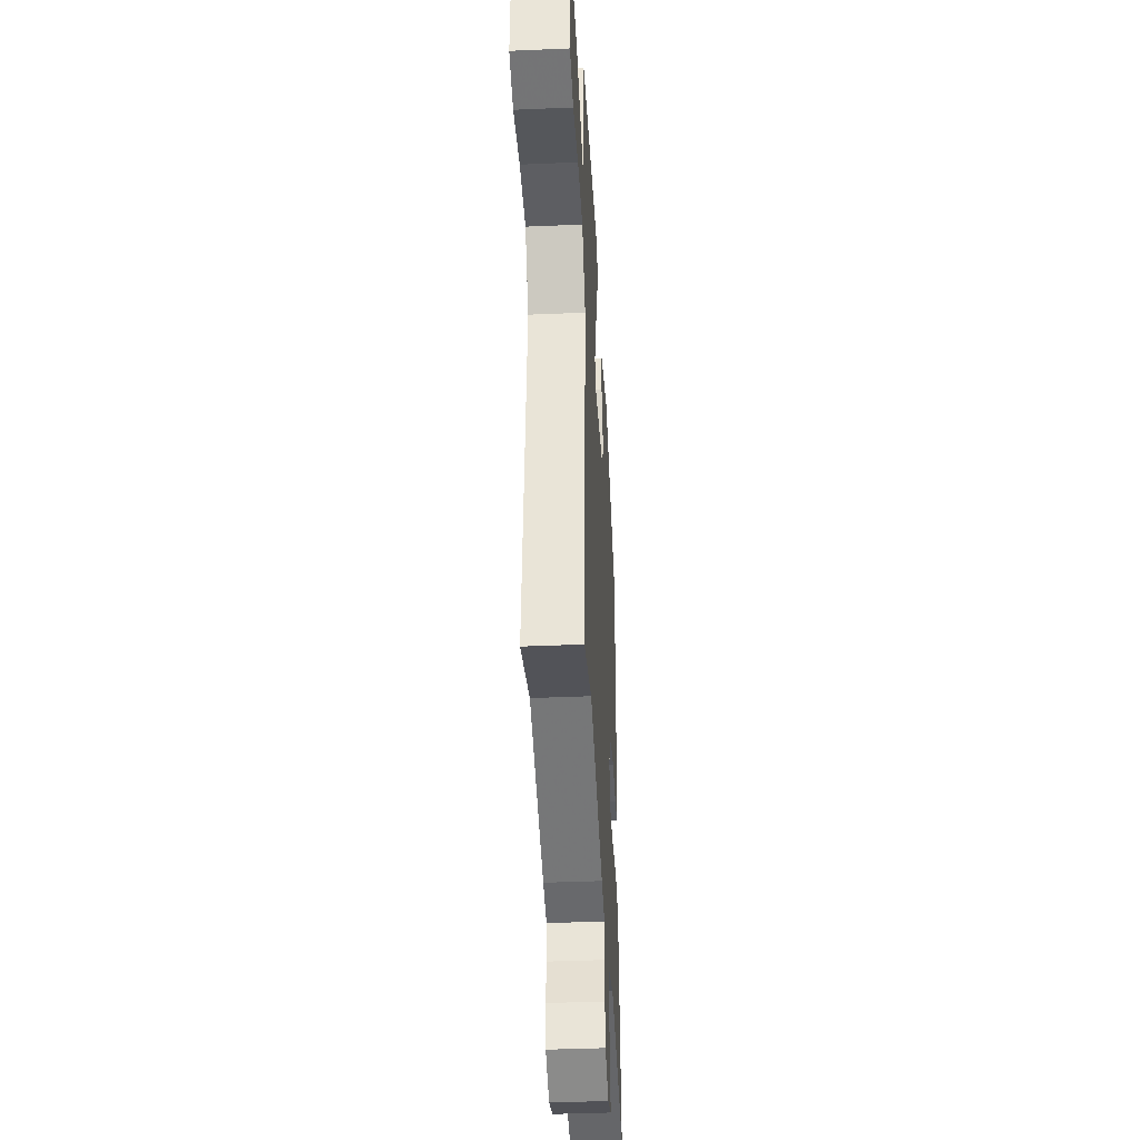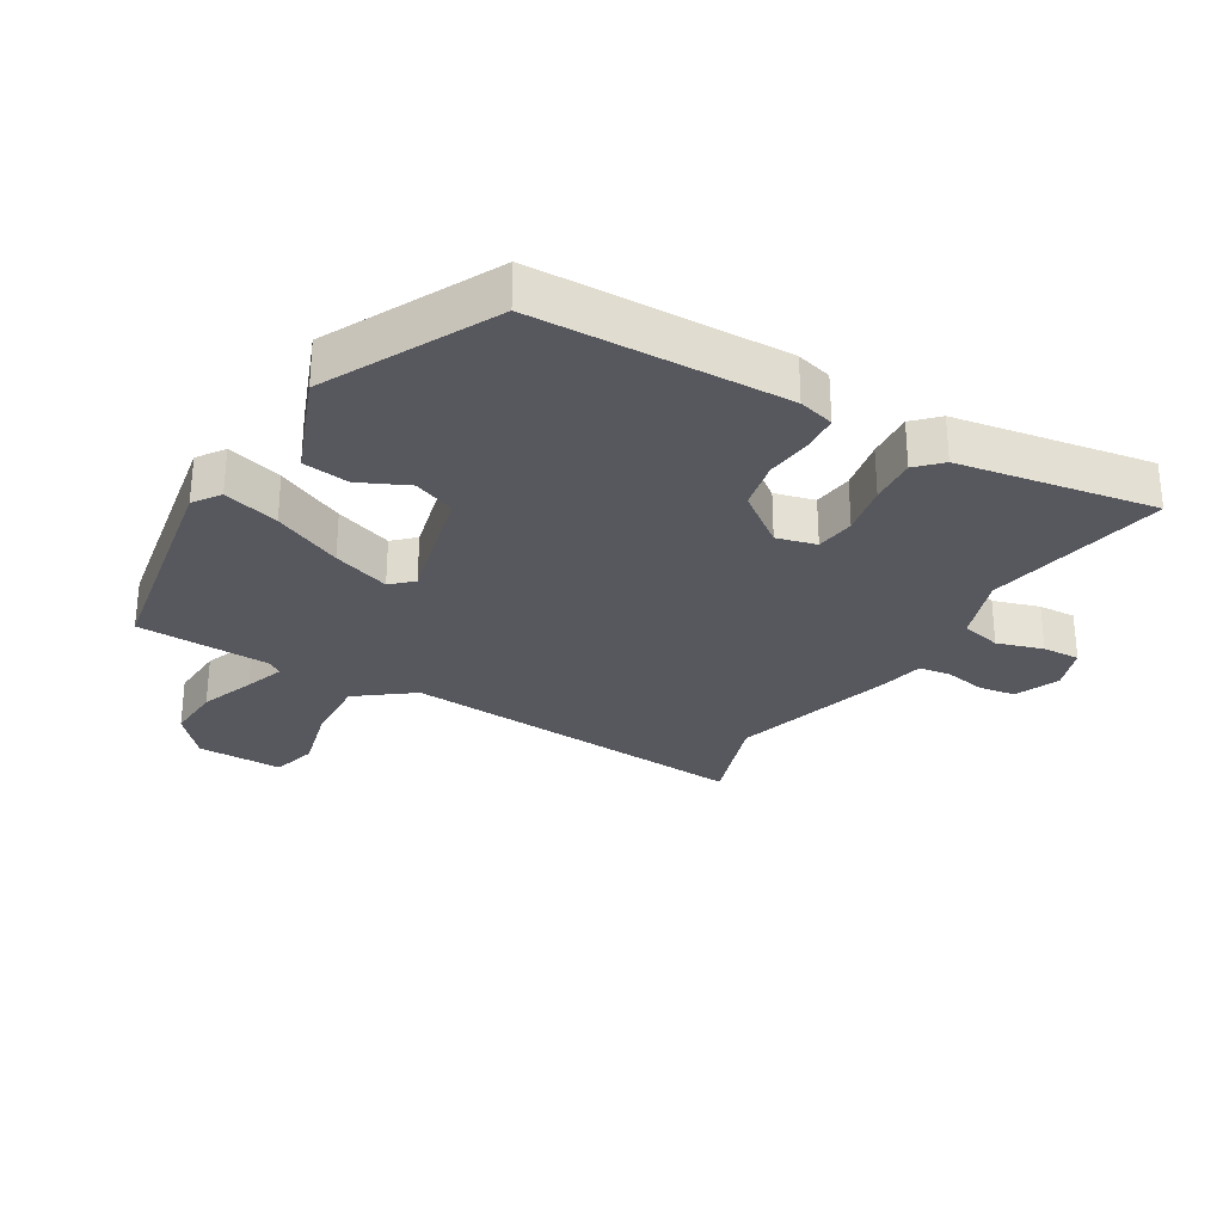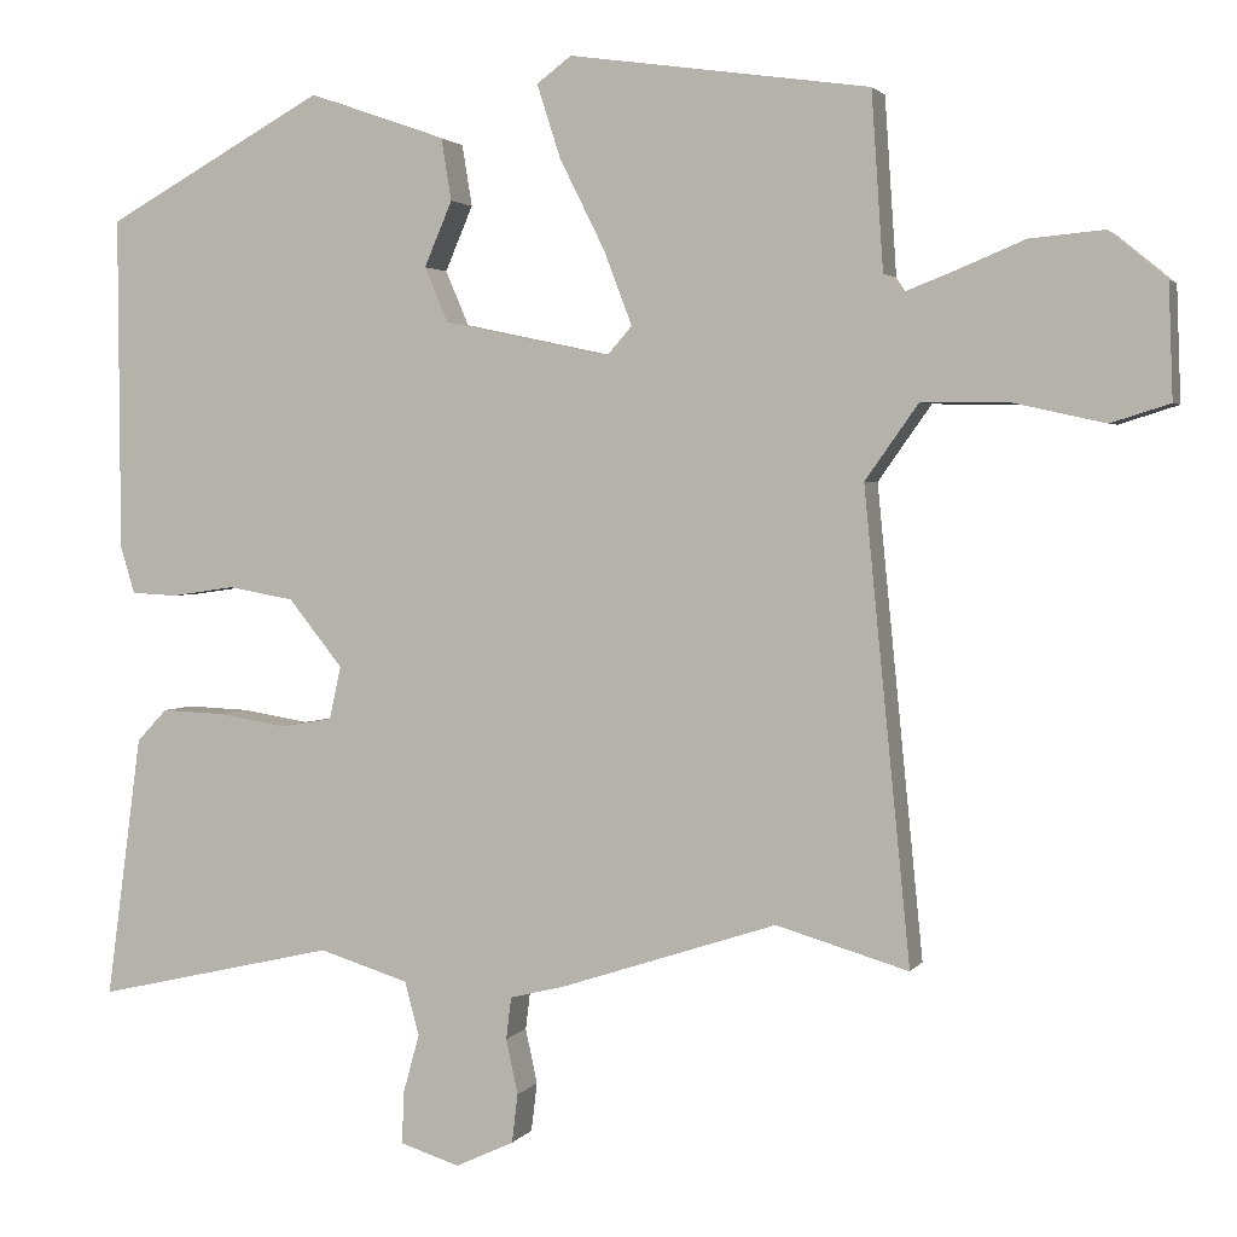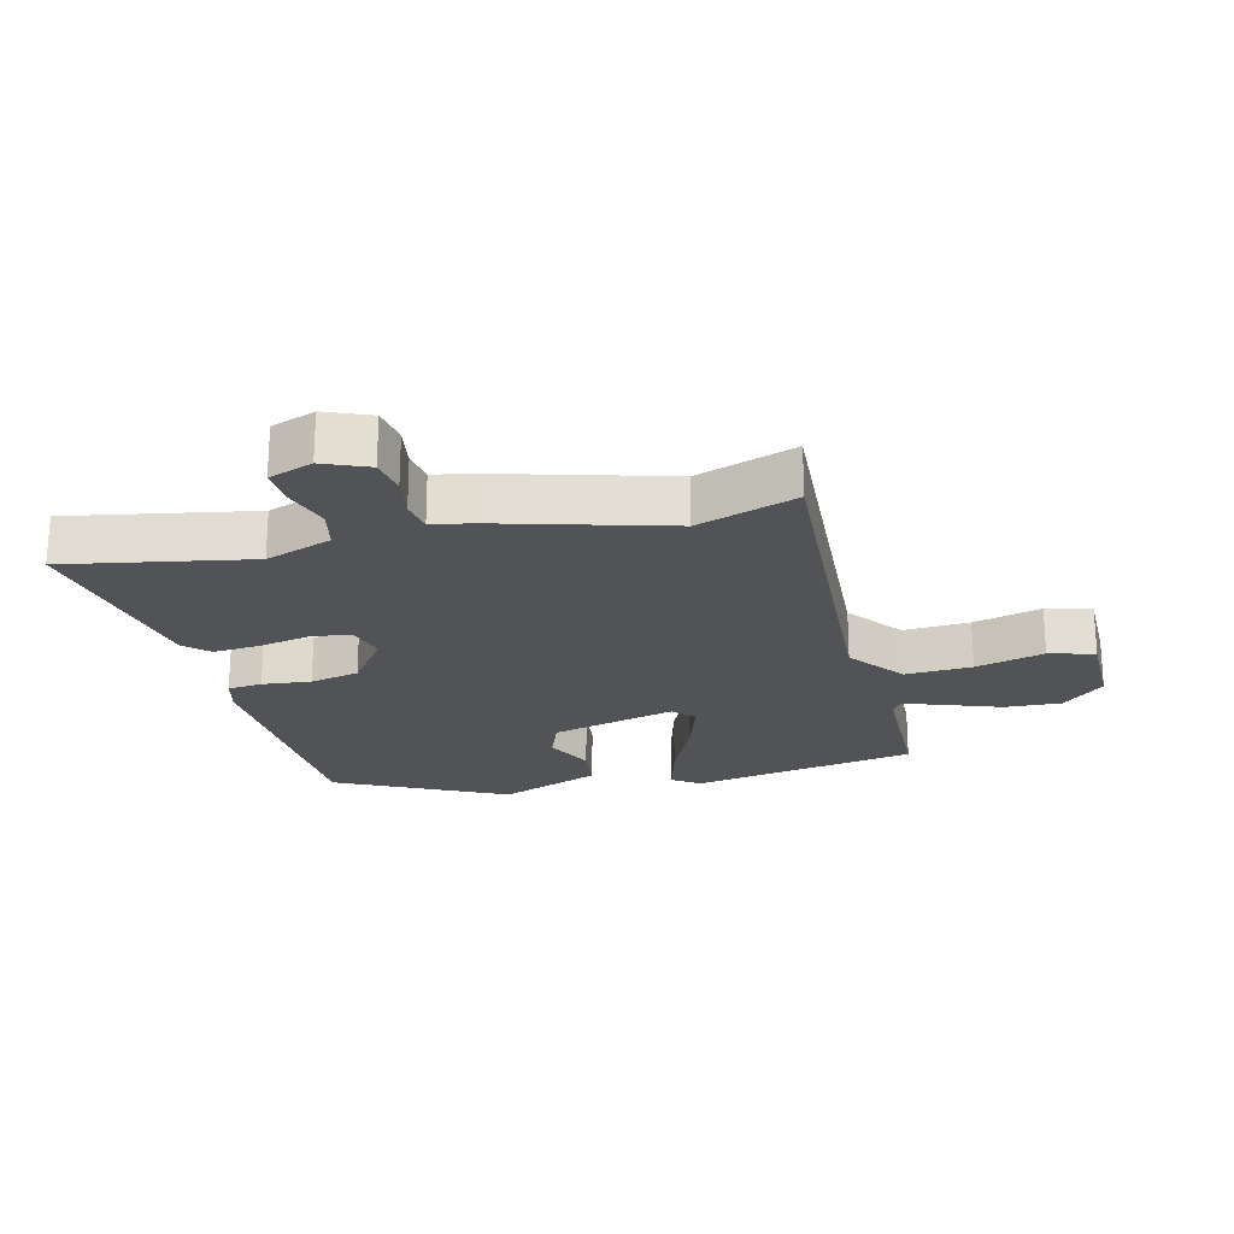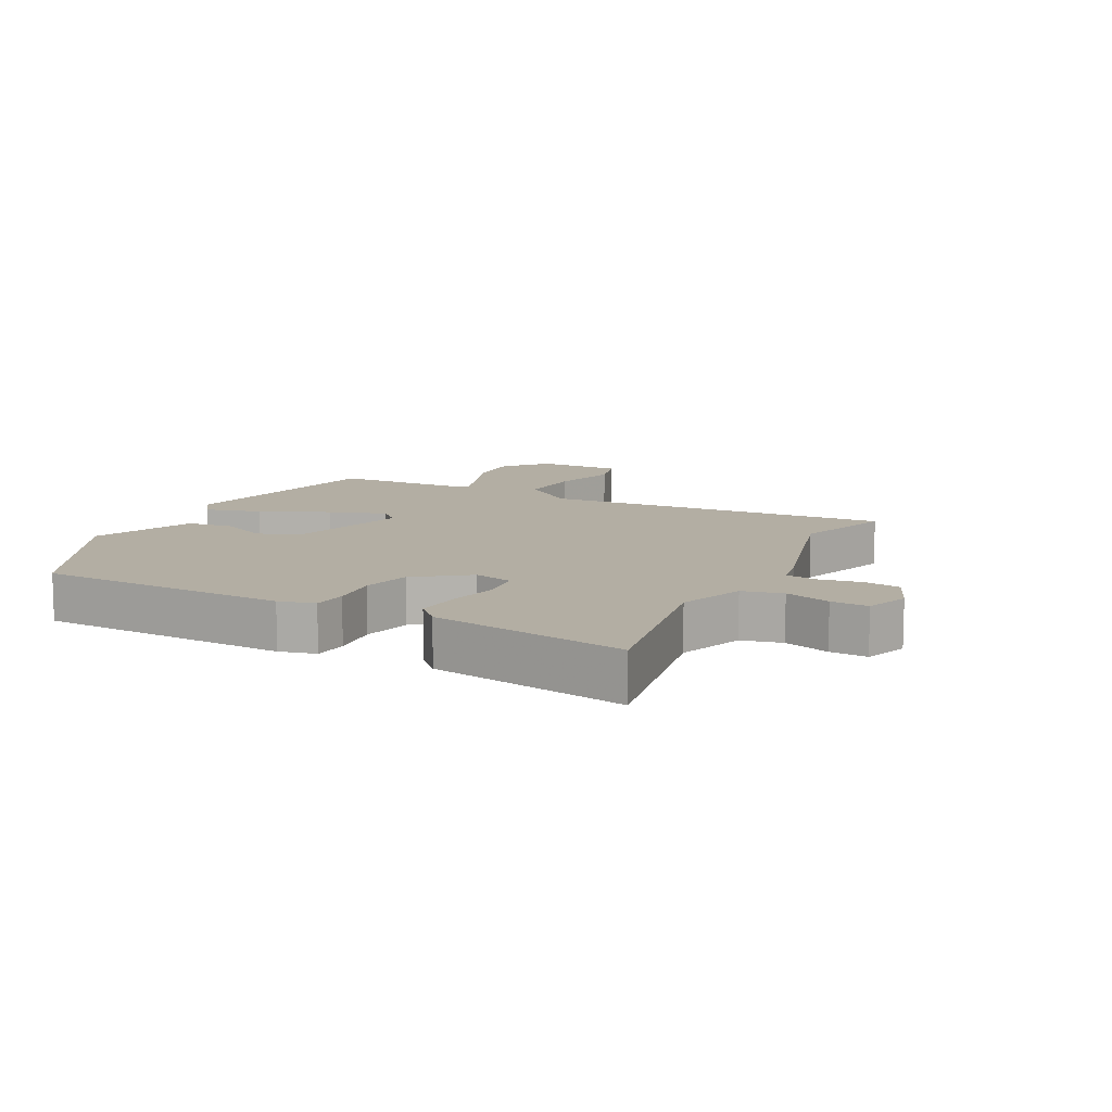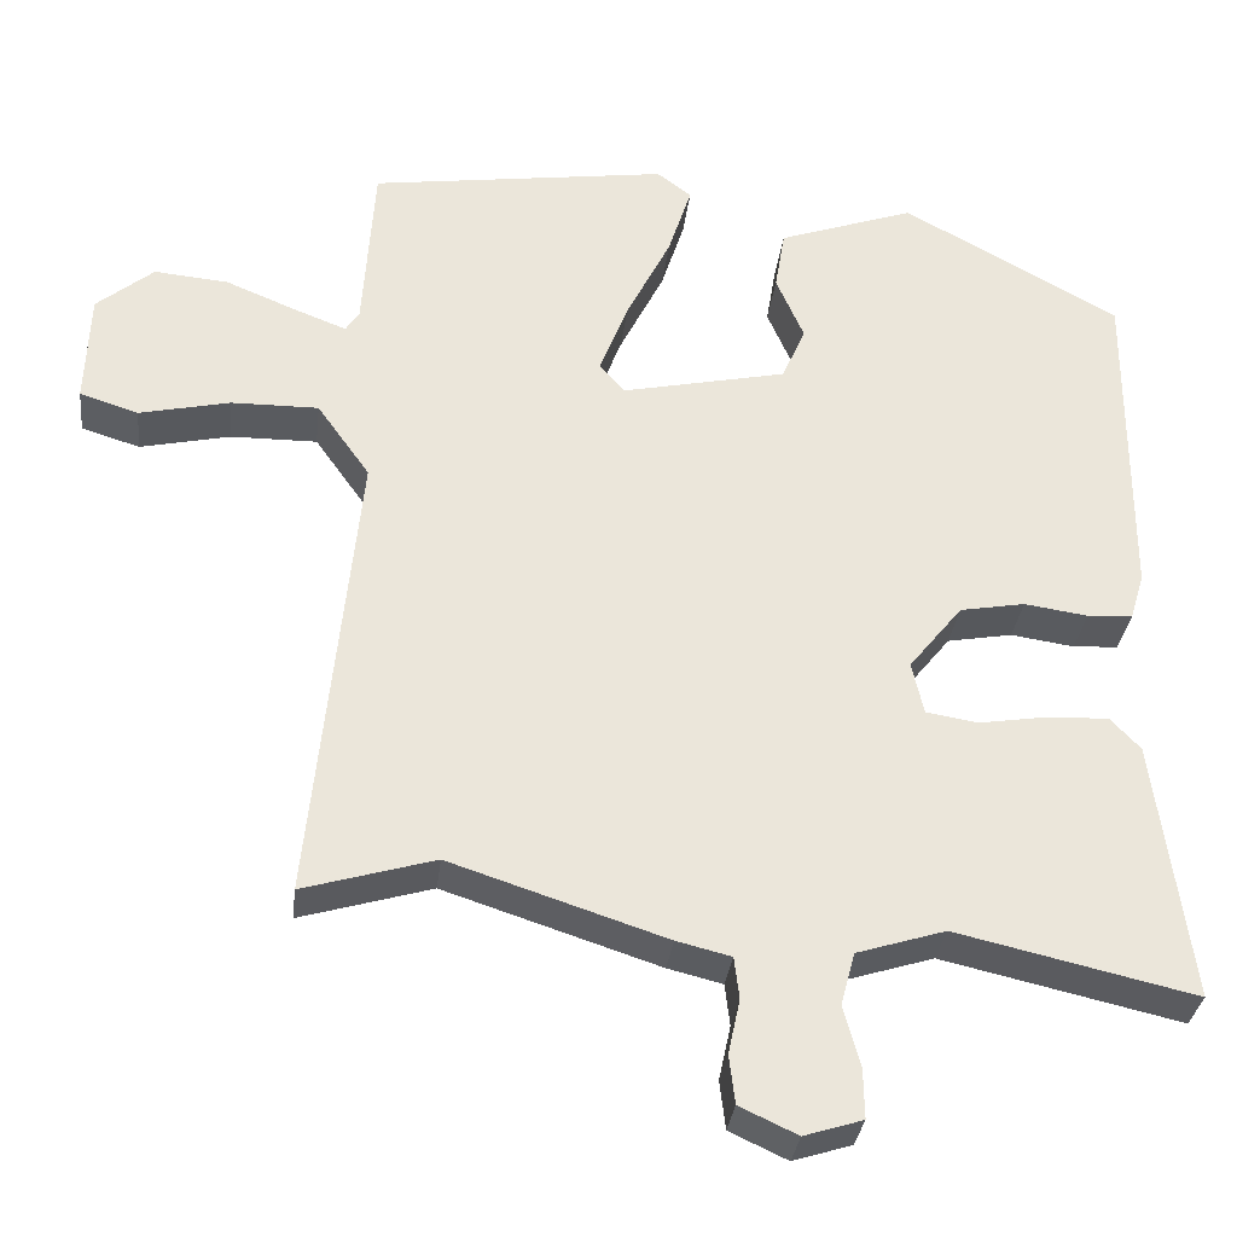
<metadata>
{"format":"obj","ext":"obj","renderer":"f3d","projection":"perspective","resolution":1024,"background":"white","views":[{"elev":-39.0,"azim":-86.9,"up":"+Z"},{"elev":-28.9,"azim":61.2,"up":"+Y"},{"elev":2.5,"azim":-162.5,"up":"+Z"},{"elev":-22.3,"azim":-163.7,"up":"+Y"},{"elev":10.9,"azim":119.5,"up":"+Y"},{"elev":-32.1,"azim":-6.6,"up":"+Z"}]}
</metadata>
<code>
v 0.497 0.07 -0.576
v 0.212 0.07 -0.511
v 0.106 0.07 -0.544
v 0.089 0.07 -0.607
v 0.109 0.07 -0.68
v 0.11 0.07 -0.739
v 0.04 0.07 -0.761
v -0.029 0.07 -0.729
v -0.036 0.07 -0.671
v -0.022 0.07 -0.606
v -0.028 0.07 -0.556
v -0.093 0.07 -0.54
v -0.35 0.07 -0.456
v -0.507 0.07 -0.502
v -0.452 0.07 0.052
v -0.515 0.07 0.141
v -0.619 0.07 0.14
v -0.727 0.07 0.116
v -0.797 0.07 0.138
v -0.792 0.07 0.273
v -0.724 0.07 0.329
v -0.636 0.07 0.321
v -0.551 0.07 0.286
v -0.489 0.07 0.262
v -0.473 0.07 0.286
v -0.459 0.07 0.495
v -0.103 0.07 0.545
v -0.062 0.07 0.514
v -0.09 0.07 0.427
v -0.143 0.07 0.321
v -0.177 0.07 0.232
v -0.147 0.07 0.198
v 0.05 0.07 0.24
v 0.078 0.07 0.305
v 0.045 0.07 0.382
v 0.057 0.07 0.455
v 0.22 0.07 0.512
v 0.479 0.07 0.369
v 0.477 0.07 -0.027
v 0.46 0.07 -0.083
v 0.406 0.07 -0.086
v 0.33 0.07 -0.075
v 0.252 0.07 -0.089
v 0.188 0.07 -0.169
v 0.202 0.07 -0.232
v 0.264 0.07 -0.242
v 0.345 0.07 -0.229
v 0.419 0.07 -0.226
v 0.455 0.07 -0.264
v 0.497 0 -0.576
v 0.212 0 -0.511
v 0.106 0 -0.544
v 0.089 0 -0.607
v 0.109 0 -0.68
v 0.11 0 -0.739
v 0.04 0 -0.761
v -0.029 0 -0.729
v -0.036 0 -0.671
v -0.022 0 -0.606
v -0.028 0 -0.556
v -0.093 0 -0.54
v -0.35 0 -0.456
v -0.507 0 -0.502
v -0.452 0 0.052
v -0.515 0 0.141
v -0.619 0 0.14
v -0.727 0 0.116
v -0.797 0 0.138
v -0.792 0 0.273
v -0.724 0 0.329
v -0.636 0 0.321
v -0.551 0 0.286
v -0.489 0 0.262
v -0.473 0 0.286
v -0.459 0 0.495
v -0.103 0 0.545
v -0.062 0 0.514
v -0.09 0 0.427
v -0.143 0 0.321
v -0.177 0 0.232
v -0.147 0 0.198
v 0.05 0 0.24
v 0.078 0 0.305
v 0.045 0 0.382
v 0.057 0 0.455
v 0.22 0 0.512
v 0.479 0 0.369
v 0.477 0 -0.027
v 0.46 0 -0.083
v 0.406 0 -0.086
v 0.33 0 -0.075
v 0.252 0 -0.089
v 0.188 0 -0.169
v 0.202 0 -0.232
v 0.264 0 -0.242
v 0.345 0 -0.229
v 0.419 0 -0.226
v 0.455 0 -0.264
f 46 47 48 49
f 46 49 1 2
f 45 46 2 3
f 44 45 3
f 39 40 41 42
f 39 42 43
f 38 39 43
f 37 38 43 44
f 34 35 36 37
f 33 34 37 44
f 27 28 29 30
f 25 26 27 30
f 24 25 30 31
f 20 21 22 23
f 20 23 24
f 17 18 19 20
f 16 17 20 24
f 15 16 24 31
f 13 14 15 31
f 11 12 13 31
f 7 8 9 10
f 7 10 11
f 4 5 6 7
f 32 33 44 3
f 7 11 31 32
f 3 4 7 32
f 98 97 96 95
f 51 50 98 95
f 52 51 95 94
f 52 94 93
f 91 90 89 88
f 92 91 88
f 92 88 87
f 93 92 87 86
f 86 85 84 83
f 93 86 83 82
f 79 78 77 76
f 79 76 75 74
f 80 79 74 73
f 72 71 70 69
f 73 72 69
f 69 68 67 66
f 73 69 66 65
f 80 73 65 64
f 80 64 63 62
f 80 62 61 60
f 59 58 57 56
f 60 59 56
f 56 55 54 53
f 52 93 82 81
f 81 80 60 56
f 81 56 53 52
f 1 50 51 2
f 2 51 52 3
f 3 52 53 4
f 4 53 54 5
f 5 54 55 6
f 6 55 56 7
f 7 56 57 8
f 8 57 58 9
f 9 58 59 10
f 10 59 60 11
f 11 60 61 12
f 12 61 62 13
f 13 62 63 14
f 14 63 64 15
f 15 64 65 16
f 16 65 66 17
f 17 66 67 18
f 18 67 68 19
f 19 68 69 20
f 20 69 70 21
f 21 70 71 22
f 22 71 72 23
f 23 72 73 24
f 24 73 74 25
f 25 74 75 26
f 26 75 76 27
f 27 76 77 28
f 28 77 78 29
f 29 78 79 30
f 30 79 80 31
f 31 80 81 32
f 32 81 82 33
f 33 82 83 34
f 34 83 84 35
f 35 84 85 36
f 36 85 86 37
f 37 86 87 38
f 38 87 88 39
f 39 88 89 40
f 40 89 90 41
f 41 90 91 42
f 42 91 92 43
f 43 92 93 44
f 44 93 94 45
f 45 94 95 46
f 46 95 96 47
f 47 96 97 48
f 48 97 98 49
f 49 98 50 1

</code>
